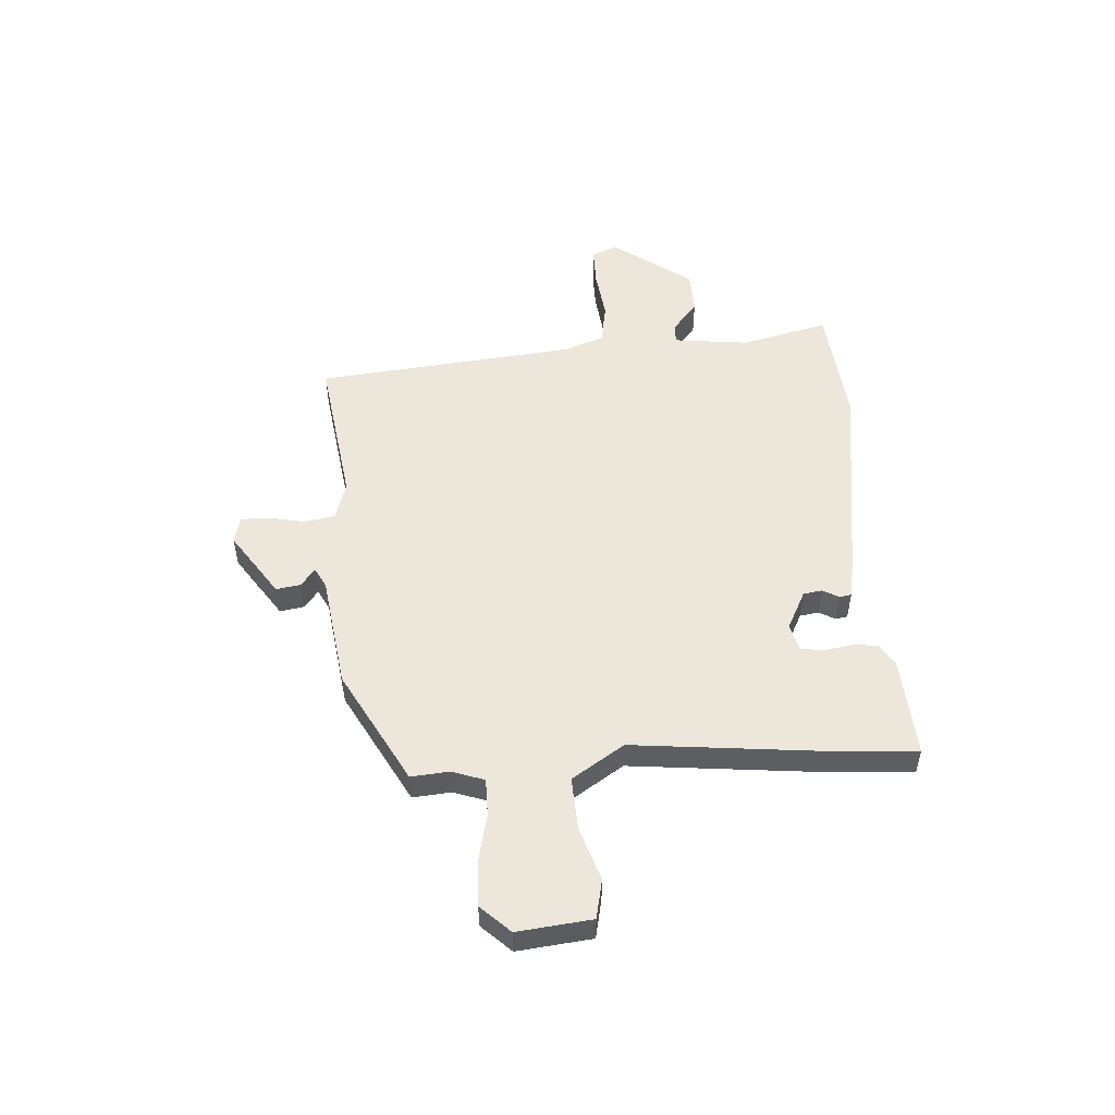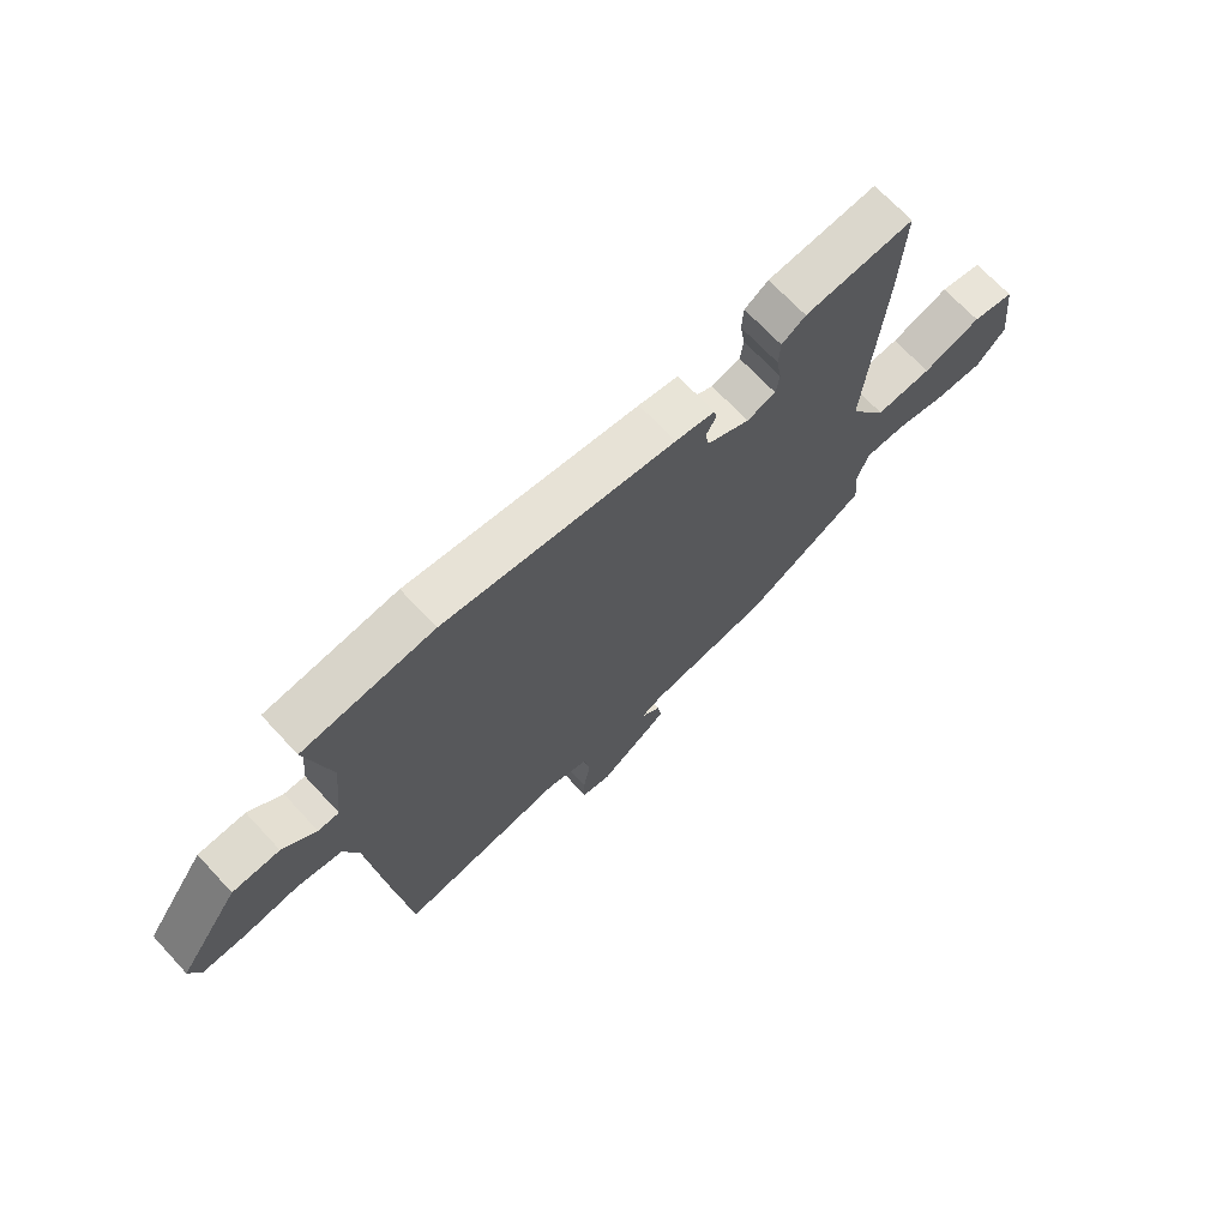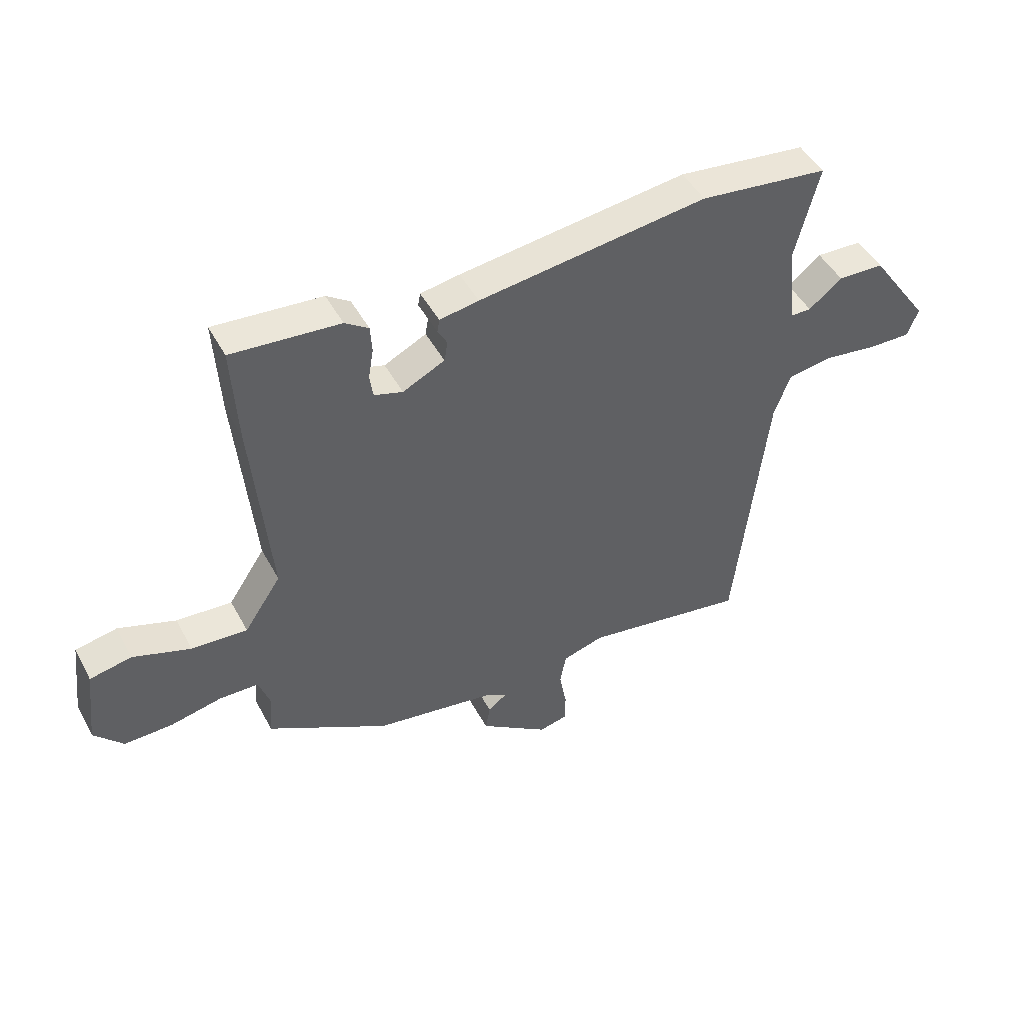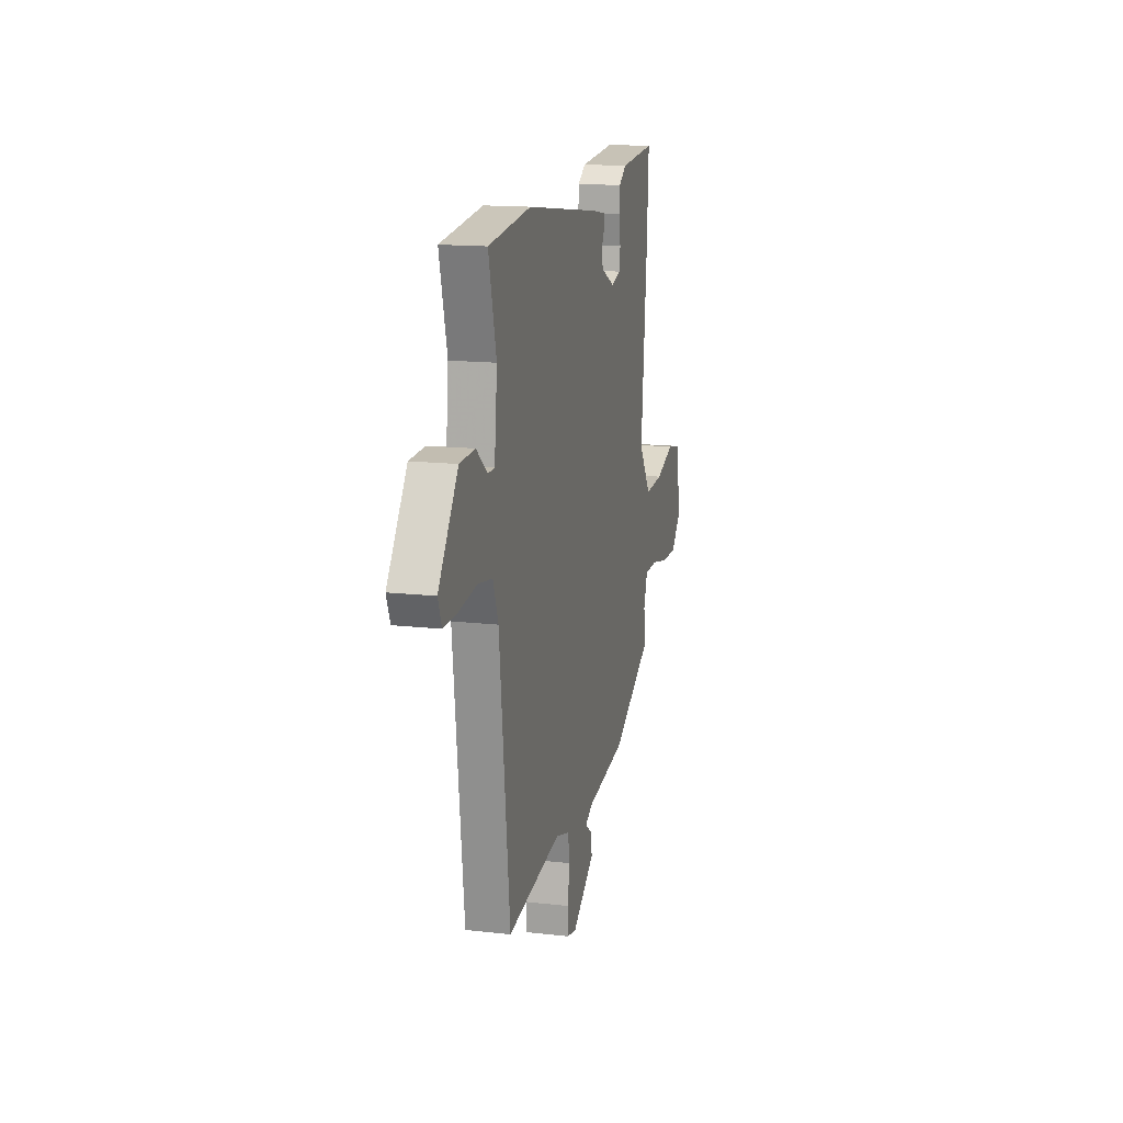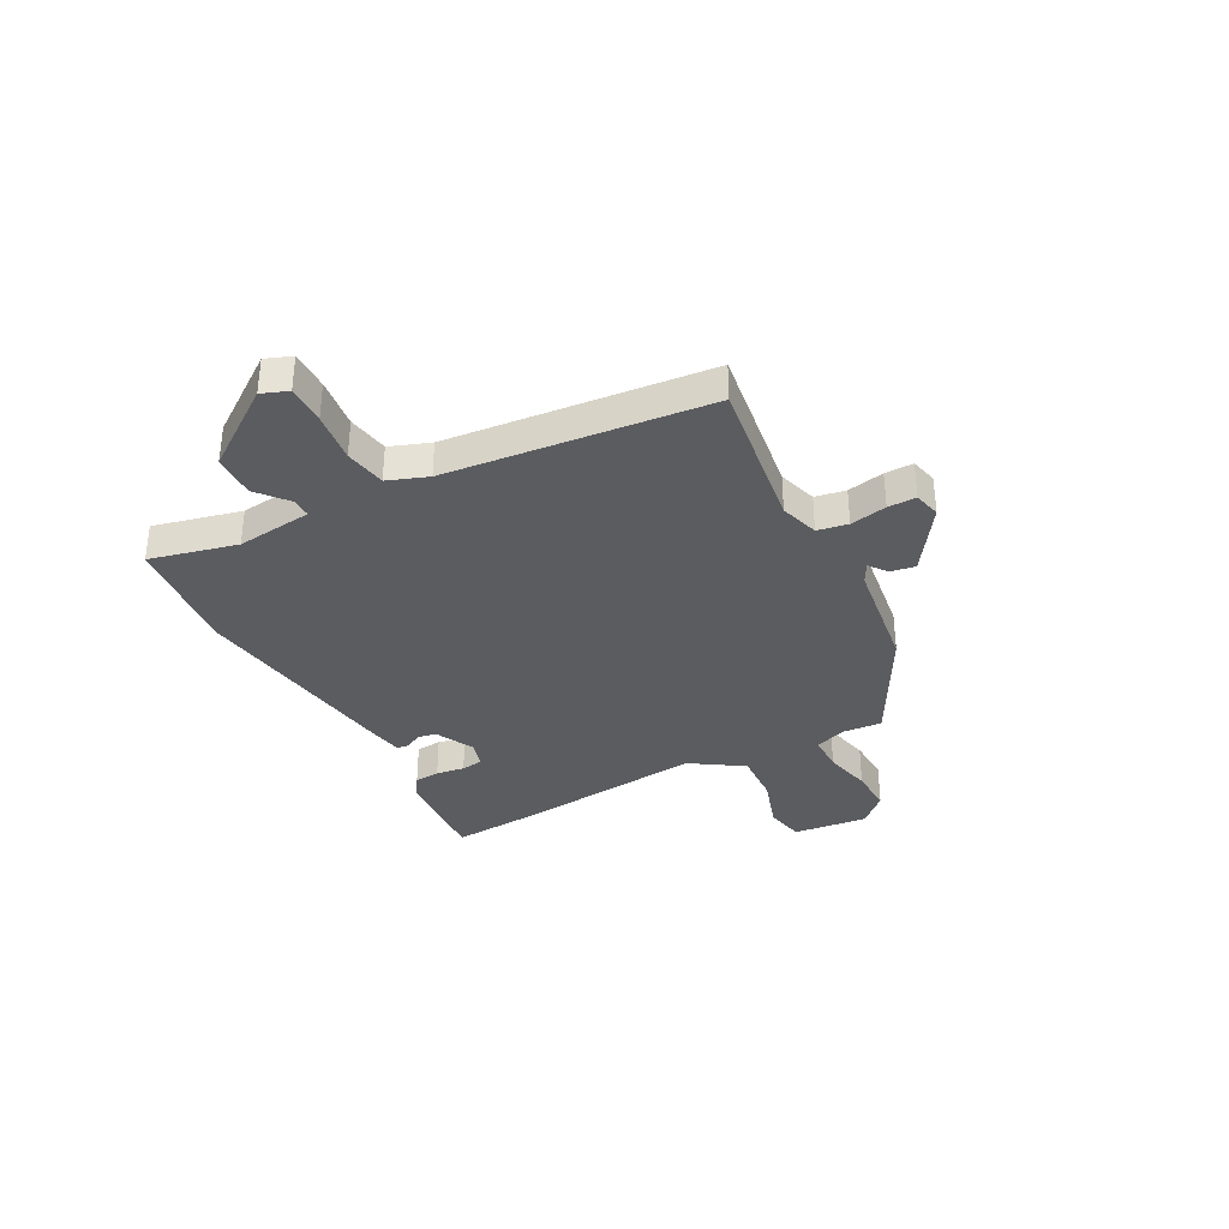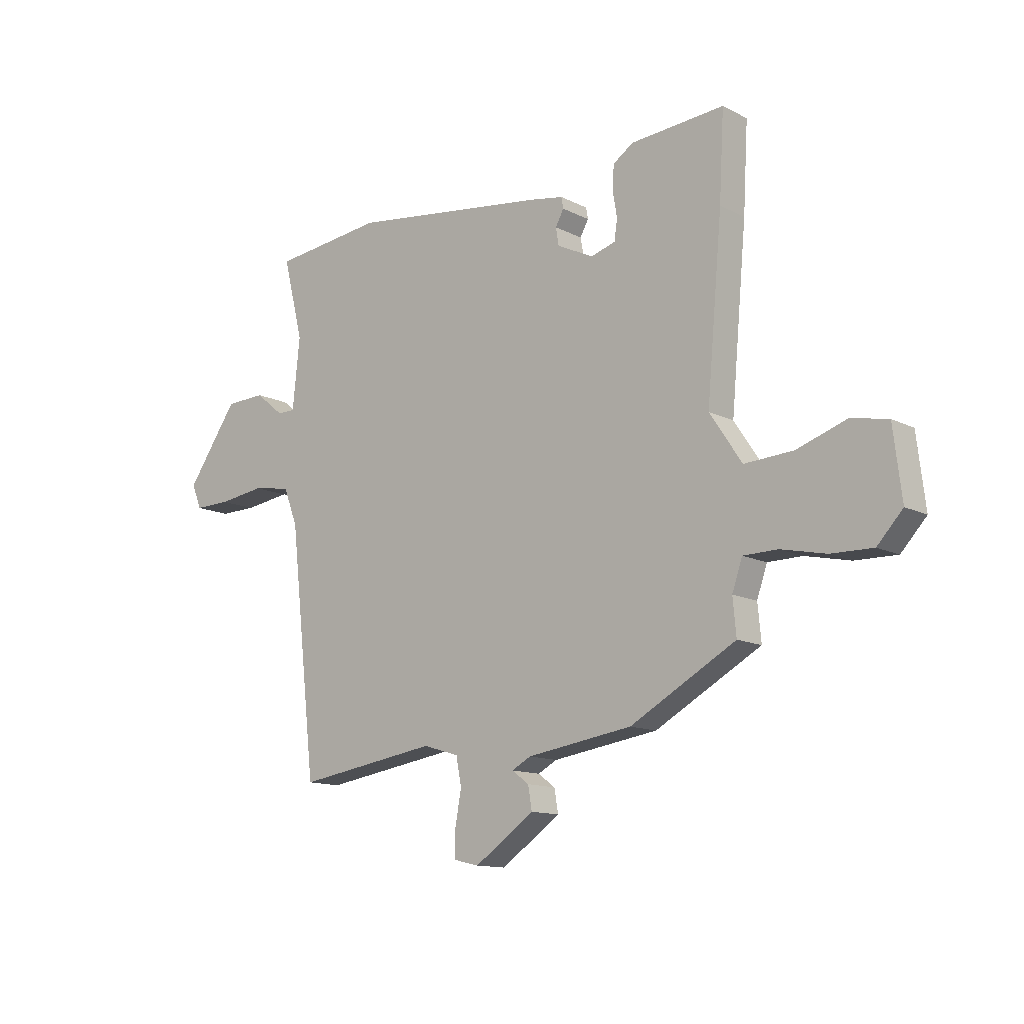
<metadata>
{"format":"obj","ext":"obj","renderer":"f3d","projection":"perspective","resolution":1024,"background":"white","views":[{"elev":52.0,"azim":-93.1,"up":"+Y"},{"elev":69.2,"azim":137.1,"up":"+Z"},{"elev":47.0,"azim":-27.2,"up":"+Z"},{"elev":15.1,"azim":103.7,"up":"+Z"},{"elev":-34.8,"azim":118.6,"up":"+Y"},{"elev":-12.8,"azim":-139.2,"up":"+Z"}]}
</metadata>
<code>
v 0.463 0.07 -0.547
v 0.171 0.07 -0.502
v 0.097 0.07 -0.524
v 0.086 0.07 -0.582
v 0.099 0.07 -0.652
v 0.099 0.07 -0.706
v 0.047 0.07 -0.718
v -0.076 0.07 -0.633
v -0.068 0.07 -0.586
v -0.033 0.07 -0.56
v -0.072 0.07 -0.539
v -0.289 0.07 -0.506
v -0.506 0.07 -0.385
v -0.499 0.07 -0.311
v -0.52 0.07 -0.25
v -0.591 0.07 -0.249
v -0.683 0.07 -0.269
v -0.769 0.07 -0.271
v -0.821 0.07 -0.215
v -0.804 0.07 -0.073
v -0.729 0.07 -0.058
v -0.626 0.07 -0.093
v -0.526 0.07 -0.099
v -0.46 0.07 0
v -0.492 0.07 0.352
v -0.502 0.07 0.528
v -0.309 0.07 0.513
v -0.267 0.07 0.485
v -0.264 0.07 0.437
v -0.273 0.07 0.383
v -0.267 0.07 0.341
v -0.216 0.07 0.326
v -0.141 0.07 0.363
v -0.135 0.07 0.399
v -0.152 0.07 0.43
v -0.148 0.07 0.453
v -0.078 0.07 0.465
v 0.33 0.07 0.519
v 0.56 0.07 0.493
v 0.518 0.07 0.327
v 0.533 0.07 0.182
v 0.57 0.07 0.182
v 0.629 0.07 0.23
v 0.712 0.07 0.227
v 0.818 0.07 0.076
v 0.798 0.07 0.026
v 0.723 0.07 0.027
v 0.627 0.07 0.04
v 0.548 0.07 0.027
v 0.519 0.07 -0.049
v 0.463 0 -0.547
v 0.171 0 -0.502
v 0.097 0 -0.524
v 0.086 0 -0.582
v 0.099 0 -0.652
v 0.099 0 -0.706
v 0.047 0 -0.718
v -0.076 0 -0.633
v -0.068 0 -0.586
v -0.033 0 -0.56
v -0.072 0 -0.539
v -0.289 0 -0.506
v -0.506 0 -0.385
v -0.499 0 -0.311
v -0.52 0 -0.25
v -0.591 0 -0.249
v -0.683 0 -0.269
v -0.769 0 -0.271
v -0.821 0 -0.215
v -0.804 0 -0.073
v -0.729 0 -0.058
v -0.626 0 -0.093
v -0.526 0 -0.099
v -0.46 0 0
v -0.492 0 0.352
v -0.502 0 0.528
v -0.309 0 0.513
v -0.267 0 0.485
v -0.264 0 0.437
v -0.273 0 0.383
v -0.267 0 0.341
v -0.216 0 0.326
v -0.141 0 0.363
v -0.135 0 0.399
v -0.152 0 0.43
v -0.148 0 0.453
v -0.078 0 0.465
v 0.33 0 0.519
v 0.56 0 0.493
v 0.518 0 0.327
v 0.533 0 0.182
v 0.57 0 0.182
v 0.629 0 0.23
v 0.712 0 0.227
v 0.818 0 0.076
v 0.798 0 0.026
v 0.723 0 0.027
v 0.627 0 0.04
v 0.548 0 0.027
v 0.519 0 -0.049
f 46 47 48
f 45 46 48
f 44 45 48
f 43 44 48
f 42 43 48
f 41 42 48 49
f 40 41 49 50
f 38 39 40
f 37 38 40
f 36 37 40
f 35 36 40
f 34 35 40
f 50 1 2
f 40 50 2
f 34 40 2
f 33 34 2
f 28 29 30
f 27 28 30
f 26 27 30
f 25 26 30
f 24 25 30
f 24 30 31
f 20 21 22
f 19 20 22
f 18 19 22
f 17 18 22
f 16 17 22
f 15 16 22 23
f 14 15 23 24
f 24 31 32
f 14 24 32
f 13 14 32
f 12 13 32
f 11 12 32
f 8 9 10
f 7 8 10
f 6 7 10
f 5 6 10
f 4 5 10
f 33 2 3
f 32 33 3
f 11 32 3
f 10 11 3
f 3 4 10
f 98 97 96
f 98 96 95
f 98 95 94
f 98 94 93
f 98 93 92
f 99 98 92 91
f 100 99 91 90
f 90 89 88
f 90 88 87
f 90 87 86
f 90 86 85
f 90 85 84
f 52 51 100
f 52 100 90
f 52 90 84
f 52 84 83
f 80 79 78
f 80 78 77
f 80 77 76
f 80 76 75
f 80 75 74
f 81 80 74
f 72 71 70
f 72 70 69
f 72 69 68
f 72 68 67
f 72 67 66
f 73 72 66 65
f 74 73 65 64
f 82 81 74
f 82 74 64
f 82 64 63
f 82 63 62
f 82 62 61
f 60 59 58
f 60 58 57
f 60 57 56
f 60 56 55
f 60 55 54
f 53 52 83
f 53 83 82
f 53 82 61
f 53 61 60
f 60 54 53
f 1 51 52 2
f 2 52 53 3
f 3 53 54 4
f 4 54 55 5
f 5 55 56 6
f 6 56 57 7
f 7 57 58 8
f 8 58 59 9
f 9 59 60 10
f 10 60 61 11
f 11 61 62 12
f 12 62 63 13
f 13 63 64 14
f 14 64 65 15
f 15 65 66 16
f 16 66 67 17
f 17 67 68 18
f 18 68 69 19
f 19 69 70 20
f 20 70 71 21
f 21 71 72 22
f 22 72 73 23
f 23 73 74 24
f 24 74 75 25
f 25 75 76 26
f 26 76 77 27
f 27 77 78 28
f 28 78 79 29
f 29 79 80 30
f 30 80 81 31
f 31 81 82 32
f 32 82 83 33
f 33 83 84 34
f 34 84 85 35
f 35 85 86 36
f 36 86 87 37
f 37 87 88 38
f 38 88 89 39
f 39 89 90 40
f 40 90 91 41
f 41 91 92 42
f 42 92 93 43
f 43 93 94 44
f 44 94 95 45
f 45 95 96 46
f 46 96 97 47
f 47 97 98 48
f 48 98 99 49
f 49 99 100 50
f 50 100 51 1

</code>
